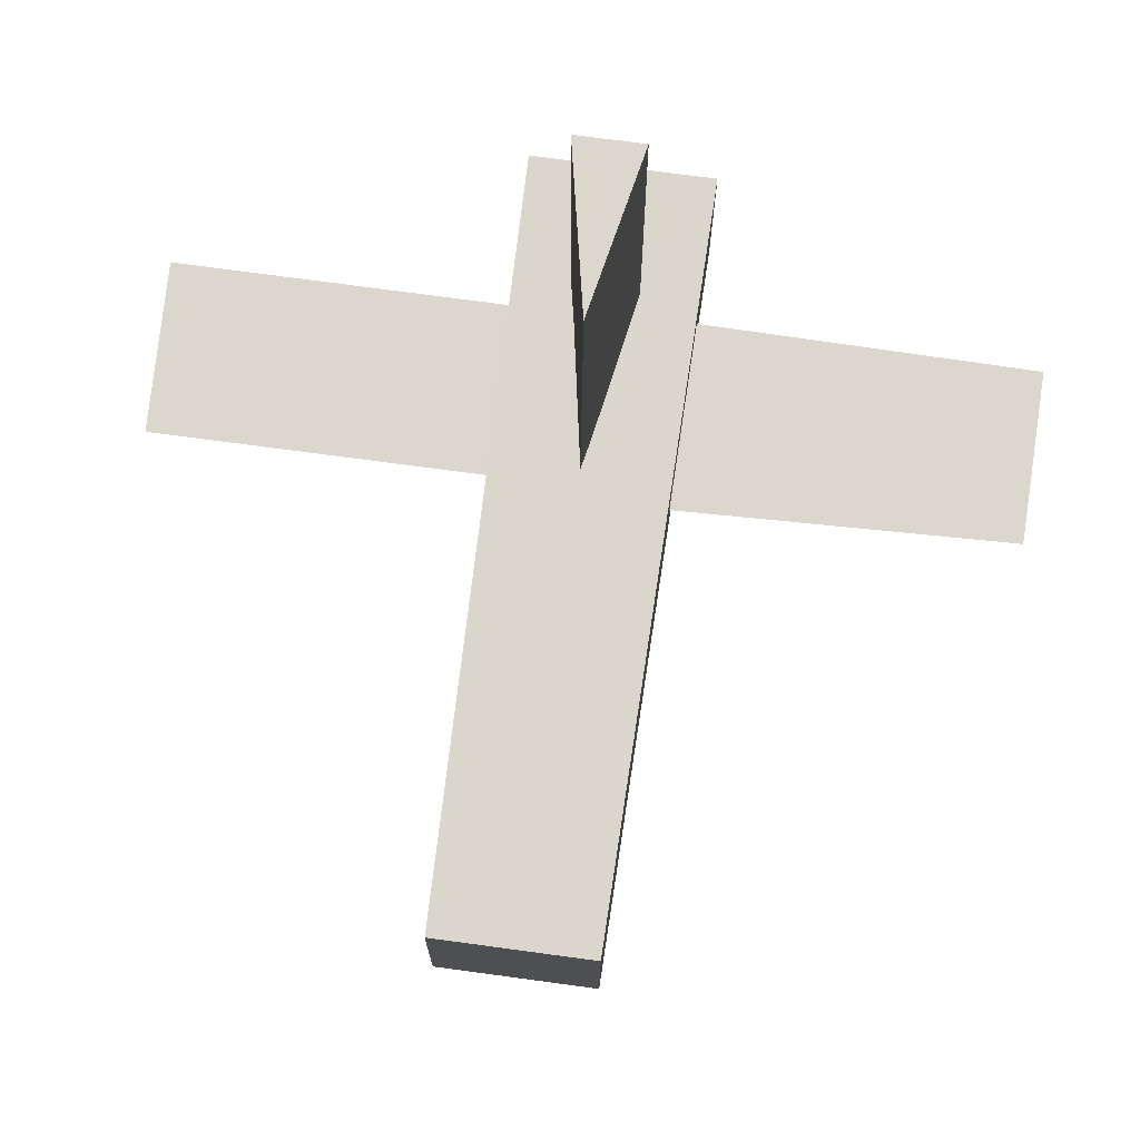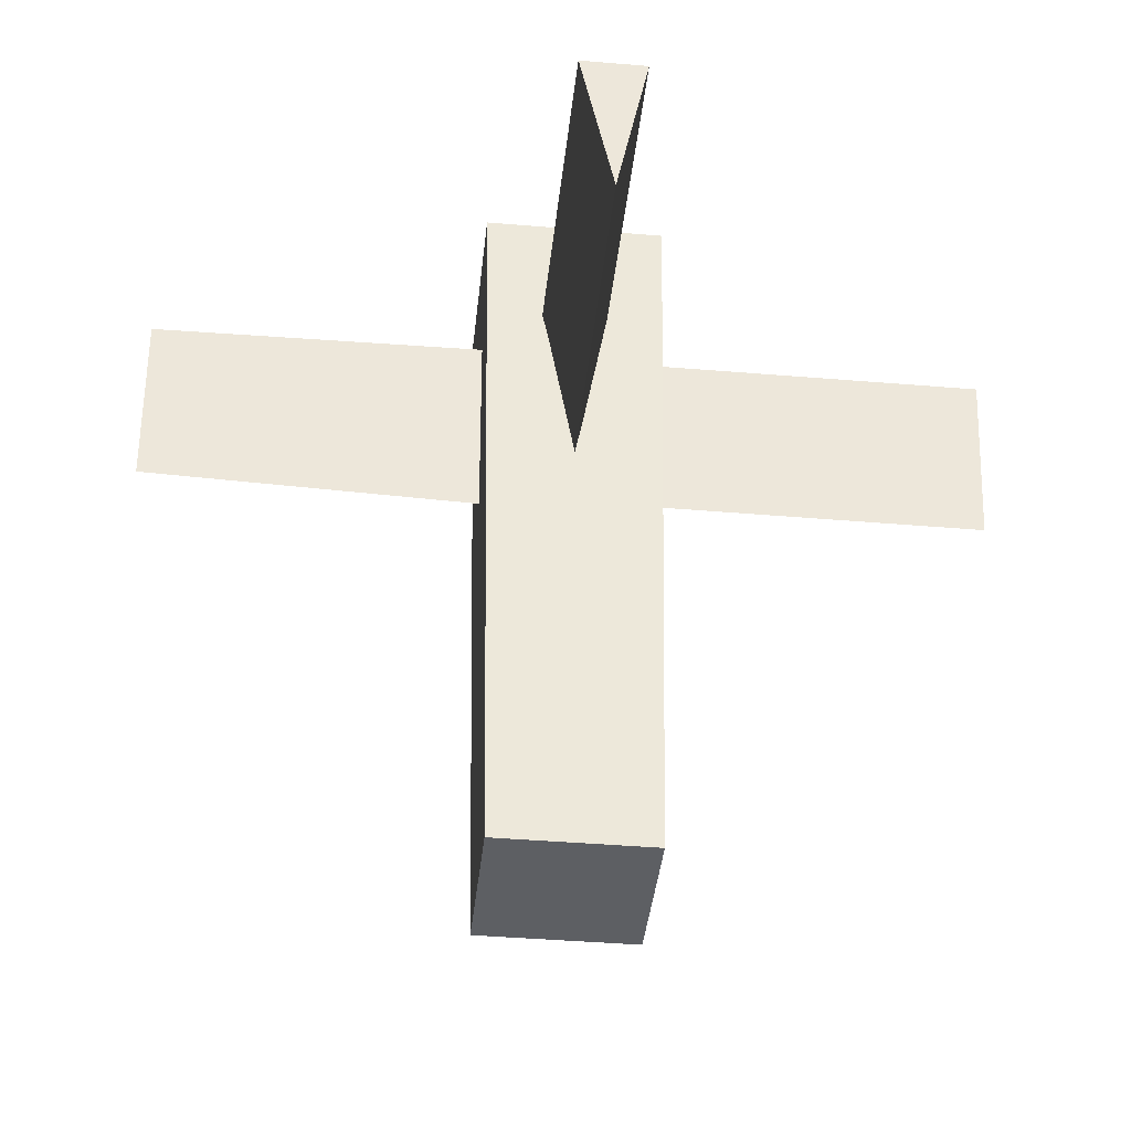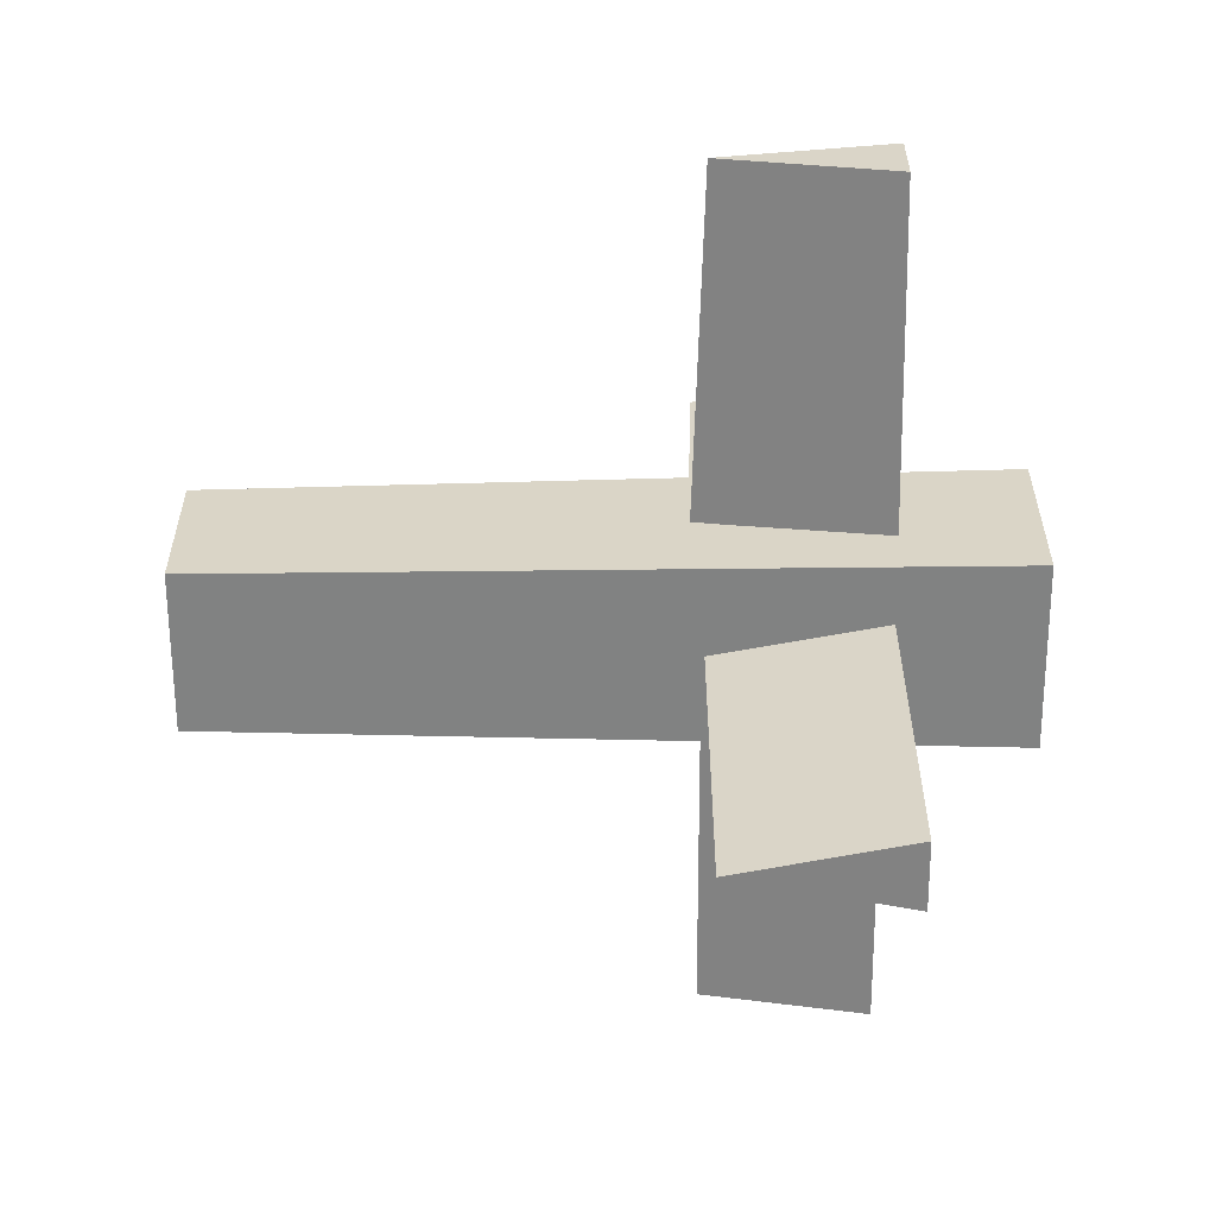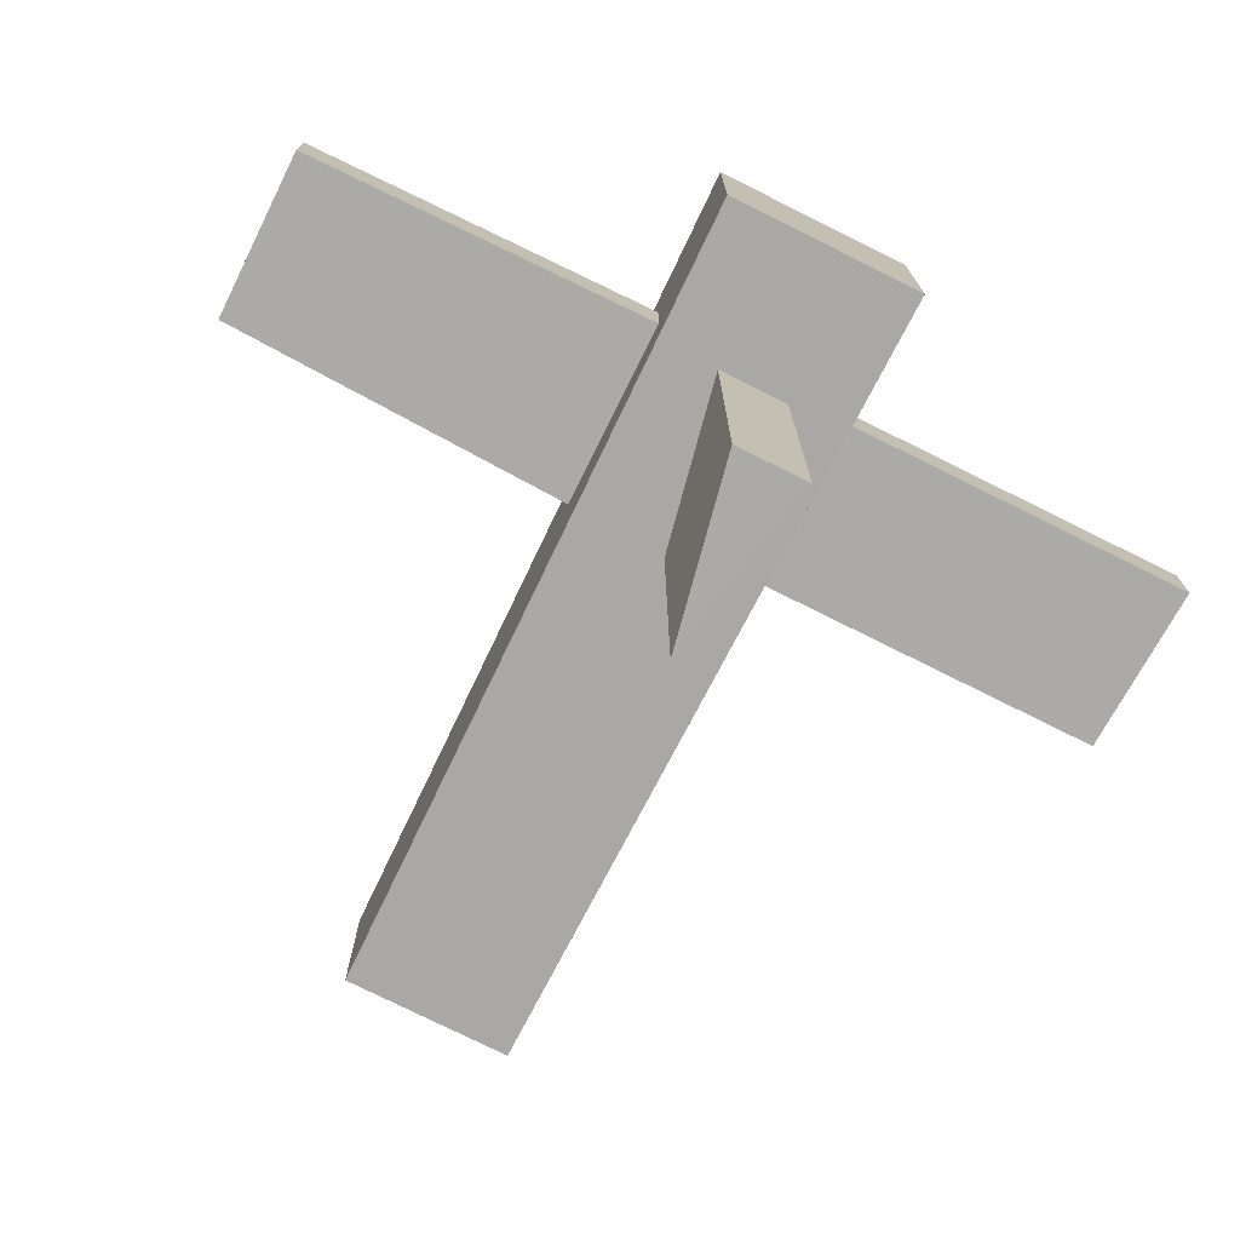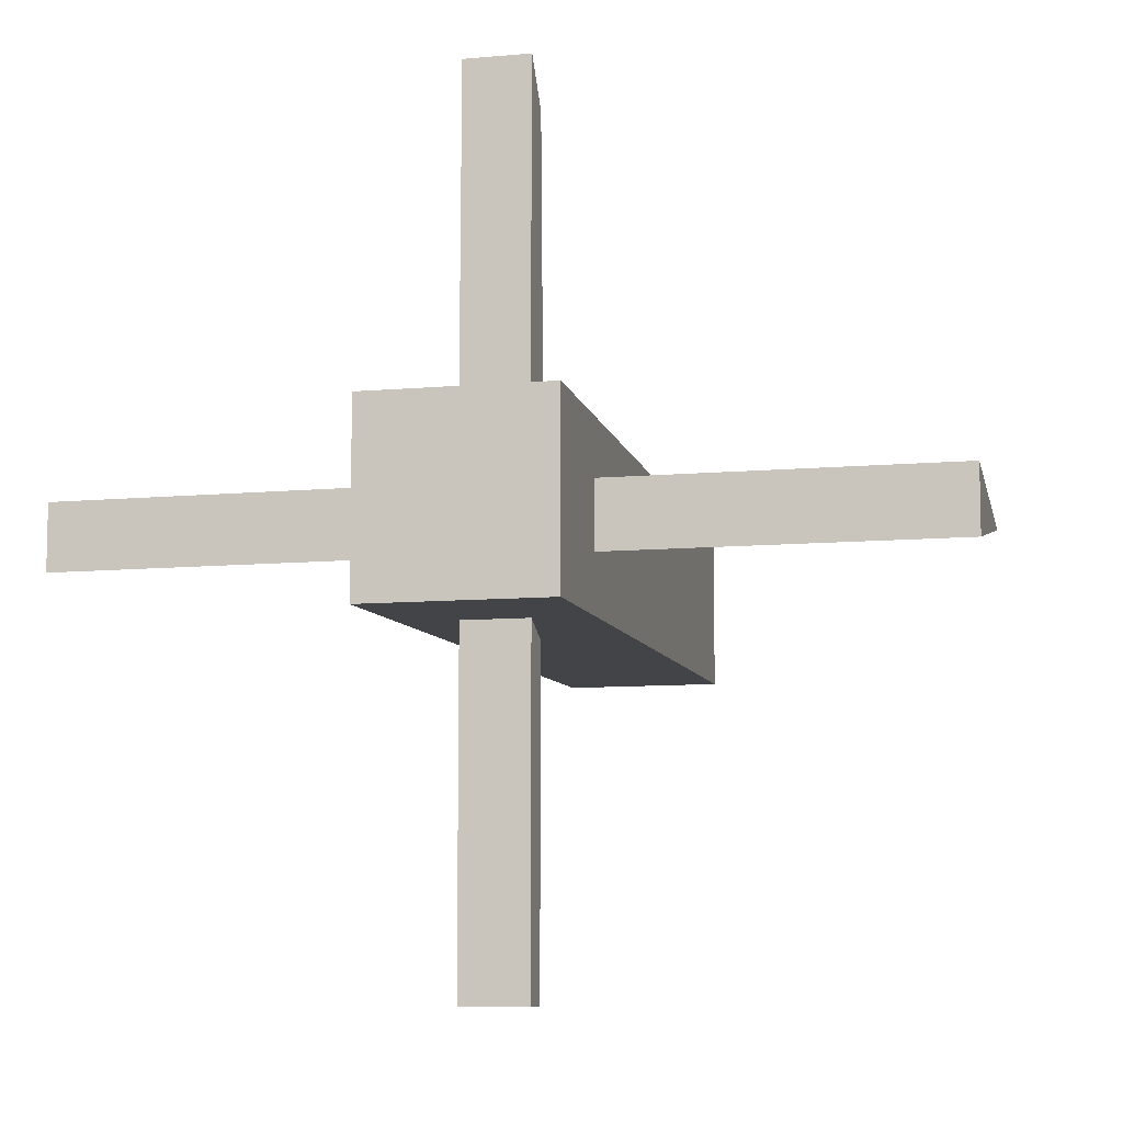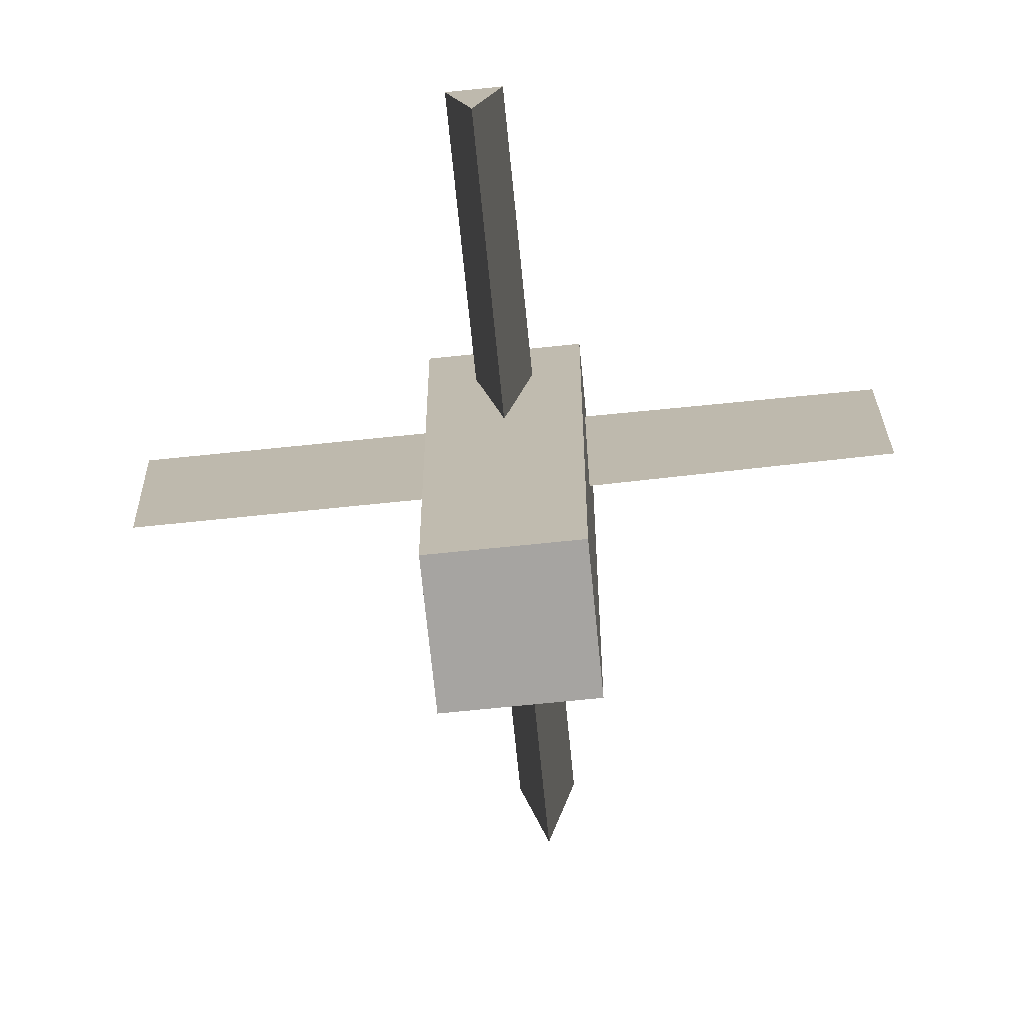
<metadata>
{"format":"obj","ext":"obj","renderer":"f3d","projection":"perspective","resolution":1024,"background":"white","views":[{"elev":72.9,"azim":7.7,"up":"+Z"},{"elev":-39.9,"azim":84.0,"up":"+Y"},{"elev":-60.7,"azim":90.2,"up":"+Z"},{"elev":-76.1,"azim":153.5,"up":"+Z"},{"elev":-9.0,"azim":-166.4,"up":"+Z"},{"elev":-73.5,"azim":5.8,"up":"+Y"}]}
</metadata>
<code>
o model_2208
v -0.0928 0 0.0928
v 0.0928 0 0.0928
v 0.1074 0.8933 0.1074
v -0.1074 0.8933 0.1074
v -0.1074 0.8933 -0.1074
v 0.1074 0.8933 -0.1074
v 0.0928 0 -0.0928
v -0.0928 0 -0.0928
v -0.0928 0 -0.0928
v 0.0928 0 -0.0928
v 0.0928 0 0.0928
v -0.0928 0 0.0928
v 0.0928 0 0.0928
v 0.0928 0 -0.0928
v 0.1074 0.8933 -0.1074
v 0.1074 0.8933 0.1074
v -0.0928 0 -0.0928
v -0.0928 0 0.0928
v -0.1074 0.8933 0.1074
v -0.1074 0.8933 -0.1074
v -0.1074 0.8933 0.1074
v 0.1074 0.8933 0.1074
v 0.1074 0.8933 -0.1074
v -0.1074 0.8933 -0.1074
v 0.03857 0.7384 0.5
v 0 0.5449 0.5
v 0 0.5283 0
v 0.03857 0.7452 0
v -0.03857 0.7384 0.5
v 0 0.5449 0.5
v 0.03857 0.7384 0.5
v -0.03857 0.7452 0
v -0.03857 0.7384 0.5
v 0.03857 0.7384 0.5
v 0.03857 0.7452 0
v -0.03857 0.7452 0
v 0 0.5283 0
v 0 0.5449 0.5
v -0.03857 0.7384 0.5
v 0 0.7377 -0.03857
v 0 0.5453 0
v -0.5 0.5449 0
v -0.5 0.7384 -0.03857
v -0.5 0.7384 0.03857
v 0 0.7377 0.03857
v 0 0.7377 -0.03857
v -0.5 0.7384 -0.03857
v -0.5 0.7384 -0.03857
v -0.5 0.5449 0
v -0.5 0.7384 0.03857
v -0.5 0.7384 0.03857
v -0.5 0.5449 0
v 0 0.5453 0
v 0 0.7377 0.03857
v 0.5 0.7384 -0.03857
v 0.5 0.5449 0
v 0 0.5283 0
v 0 0.7452 -0.03857
v 0.5 0.7384 0.03857
v 0.5 0.5449 0
v 0.5 0.7384 -0.03857
v 0 0.7452 0.03857
v 0.5 0.7384 0.03857
v 0.5 0.7384 -0.03857
v 0 0.7452 -0.03857
v 0 0.7452 0.03857
v 0 0.5283 0
v 0.5 0.5449 0
v 0.5 0.7384 0.03857
v 0.03857 0.7377 0
v 0 0.5453 0
v 0 0.5449 -0.5
v 0.03857 0.7384 -0.5
v -0.03857 0.7384 -0.5
v -0.03857 0.7377 0
v 0.03857 0.7377 0
v 0.03857 0.7384 -0.5
v 0.03857 0.7384 -0.5
v 0 0.5449 -0.5
v -0.03857 0.7384 -0.5
v -0.03857 0.7384 -0.5
v 0 0.5449 -0.5
v 0 0.5453 0
v -0.03857 0.7377 0
g surface_000
f 21 23 24
f 21 22 23
f 17 19 20
f 17 18 19
f 13 15 16
f 13 14 15
f 9 11 12
f 9 10 11
f 5 7 8
f 5 6 7
f 1 3 4
f 1 2 3
f 29 30 31
f 36 38 39
f 36 37 38
f 32 34 35
f 32 33 34
f 25 27 28
f 25 26 27
f 48 49 50
f 51 53 54
f 51 52 53
f 44 46 47
f 44 45 46
f 40 42 43
f 40 41 42
f 59 60 61
f 66 68 69
f 66 67 68
f 62 64 65
f 62 63 64
f 55 57 58
f 55 56 57
f 78 79 80
f 81 83 84
f 81 82 83
f 74 76 77
f 74 75 76
f 70 72 73
f 70 71 72

</code>
